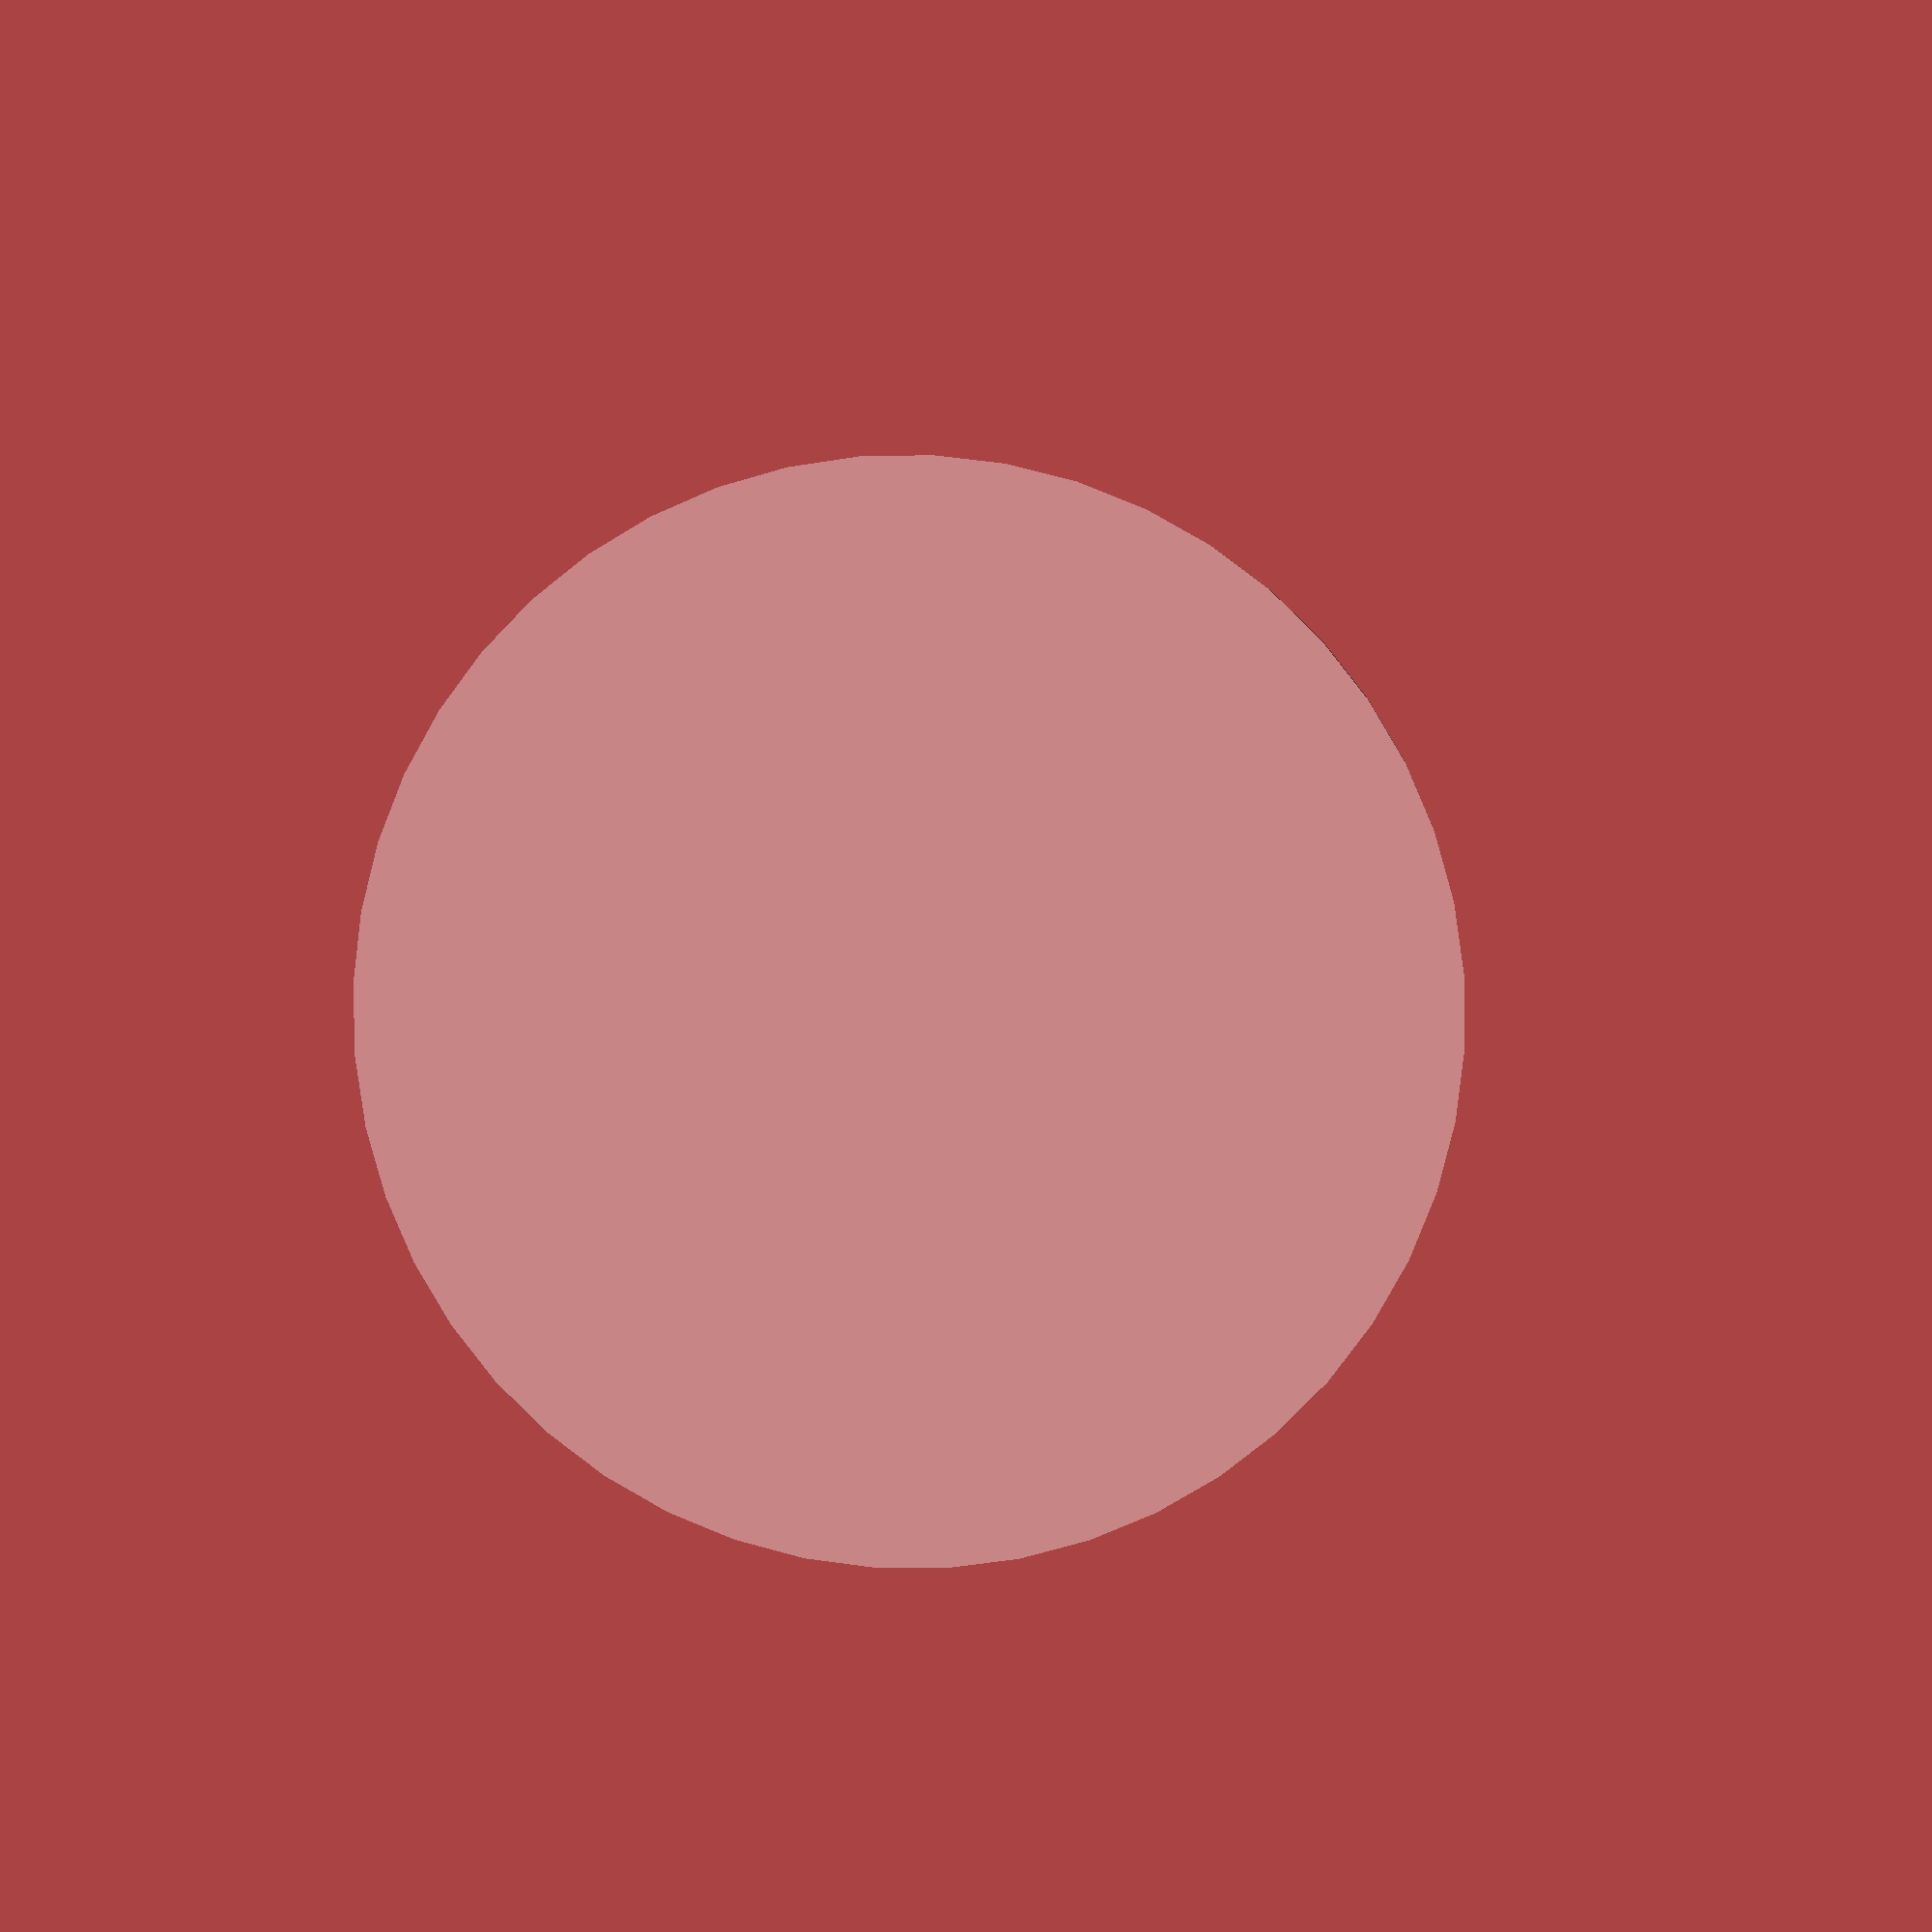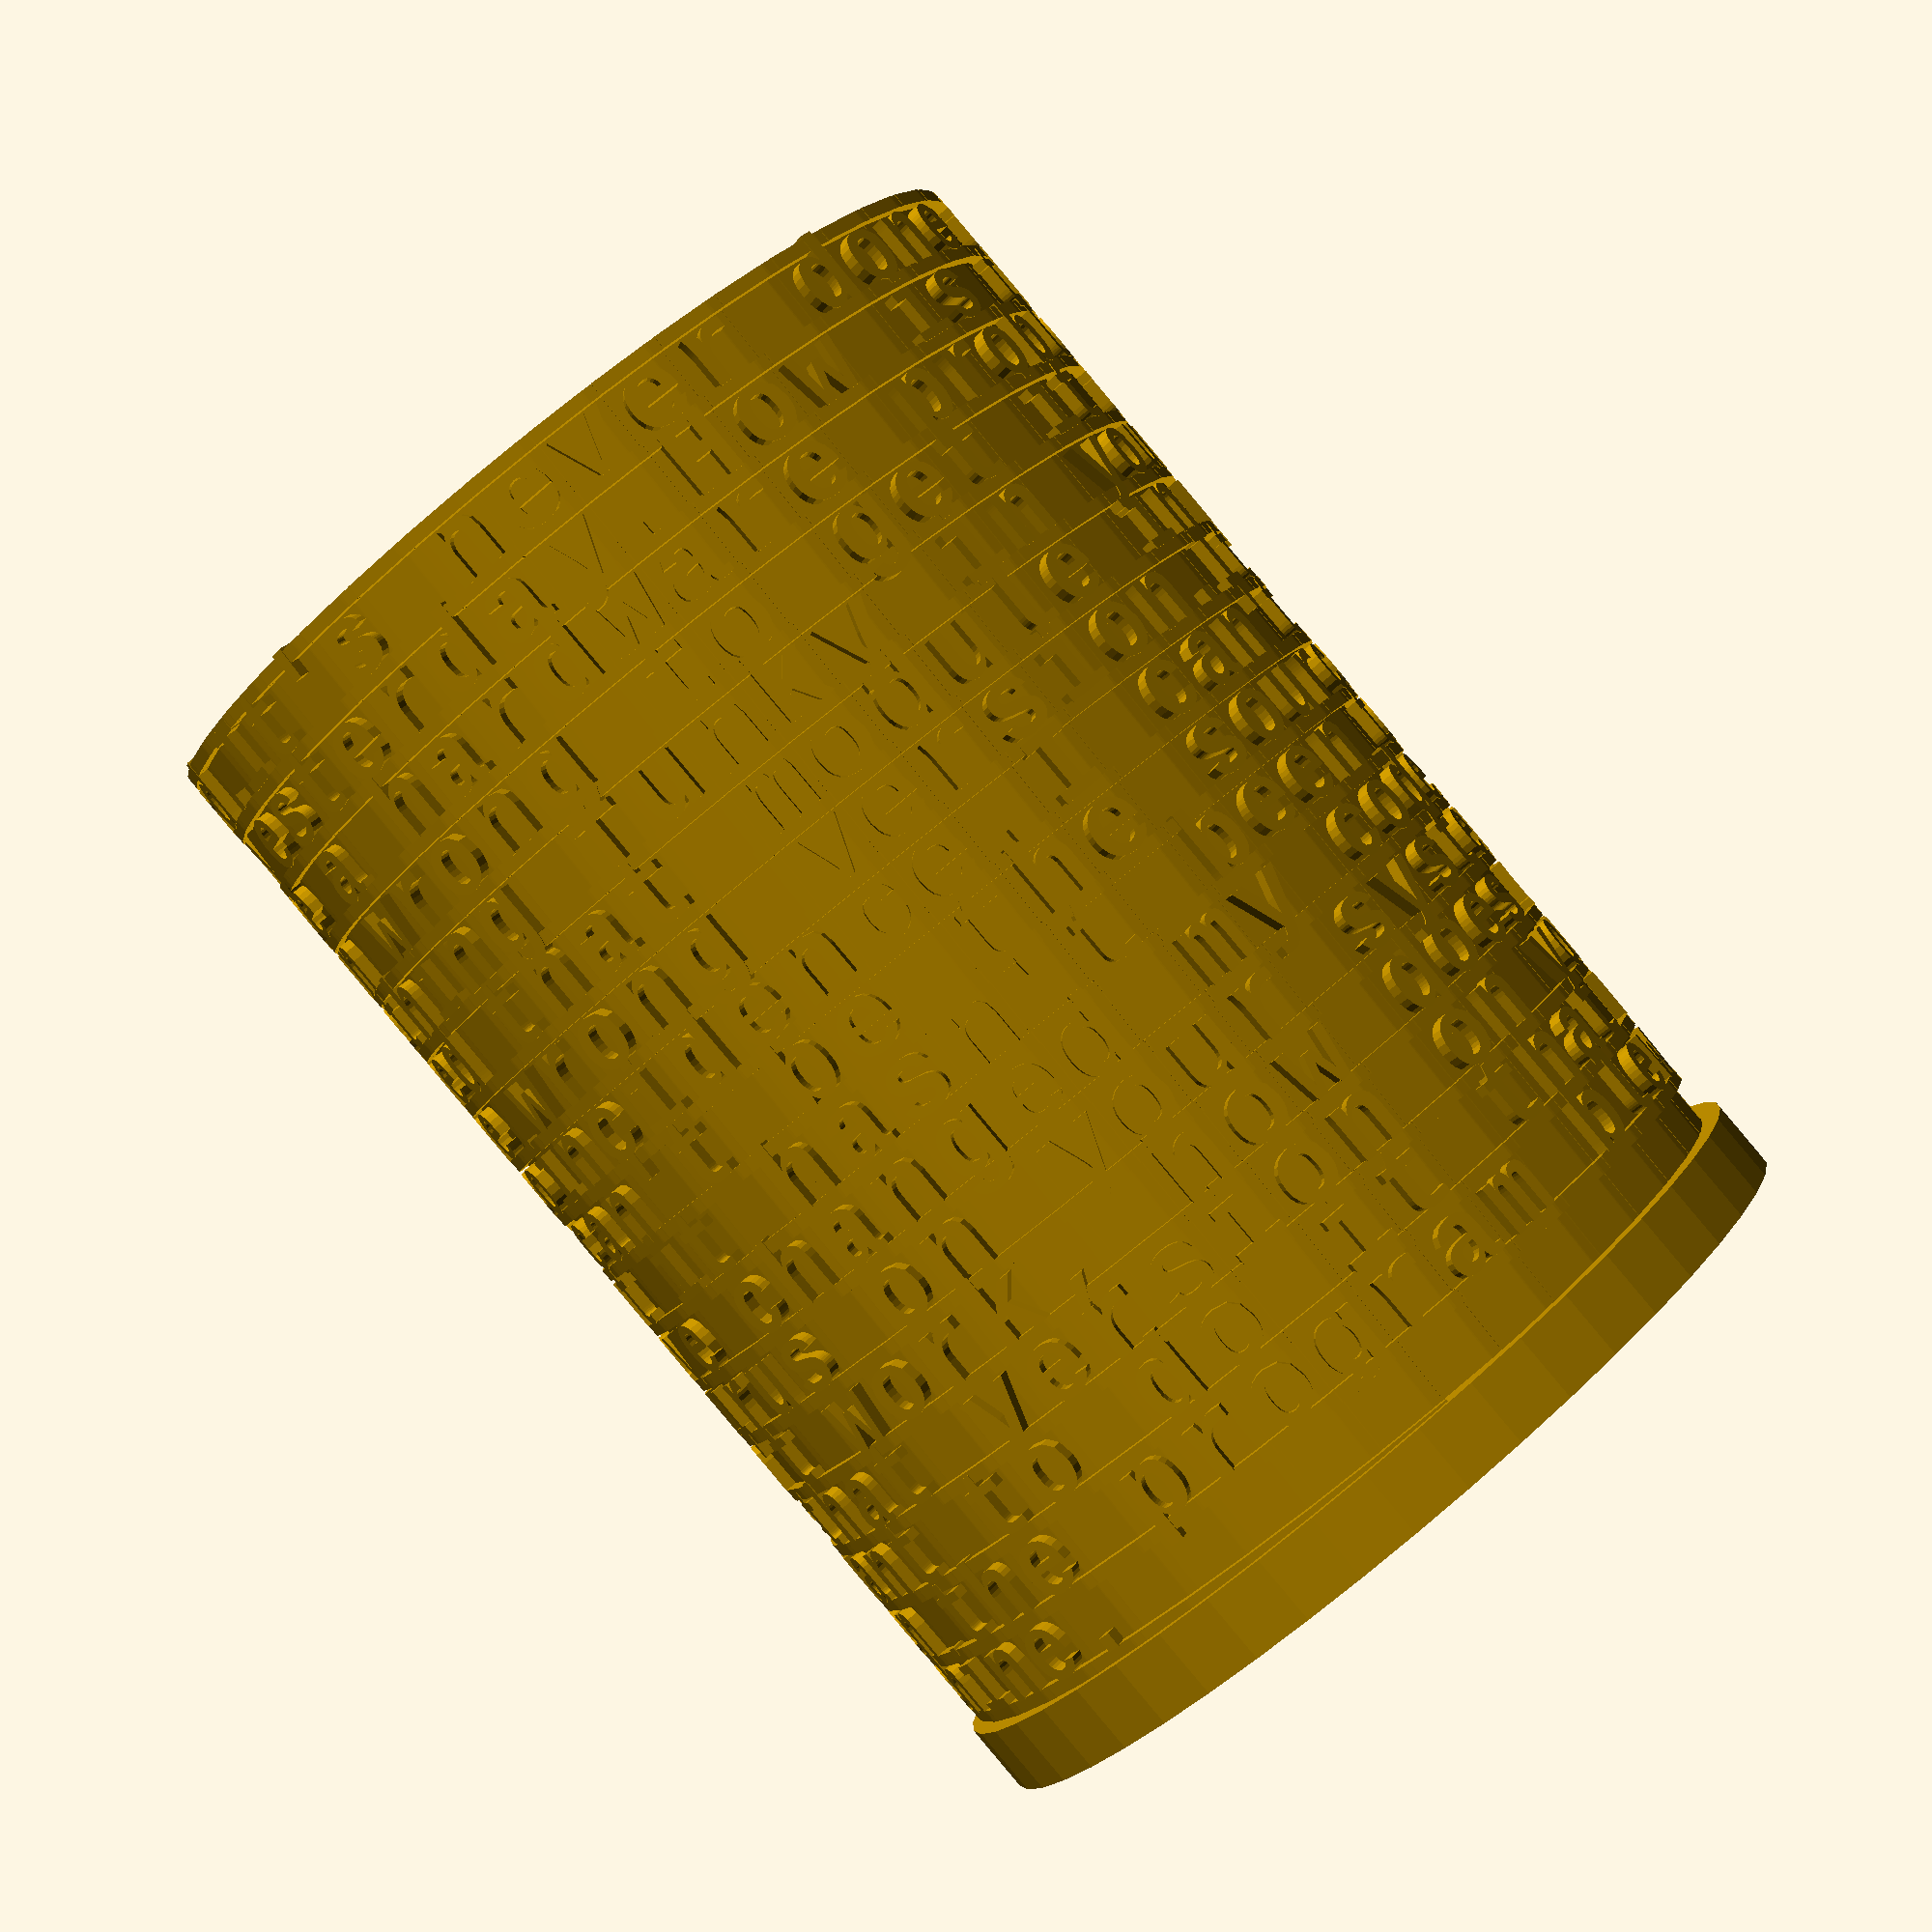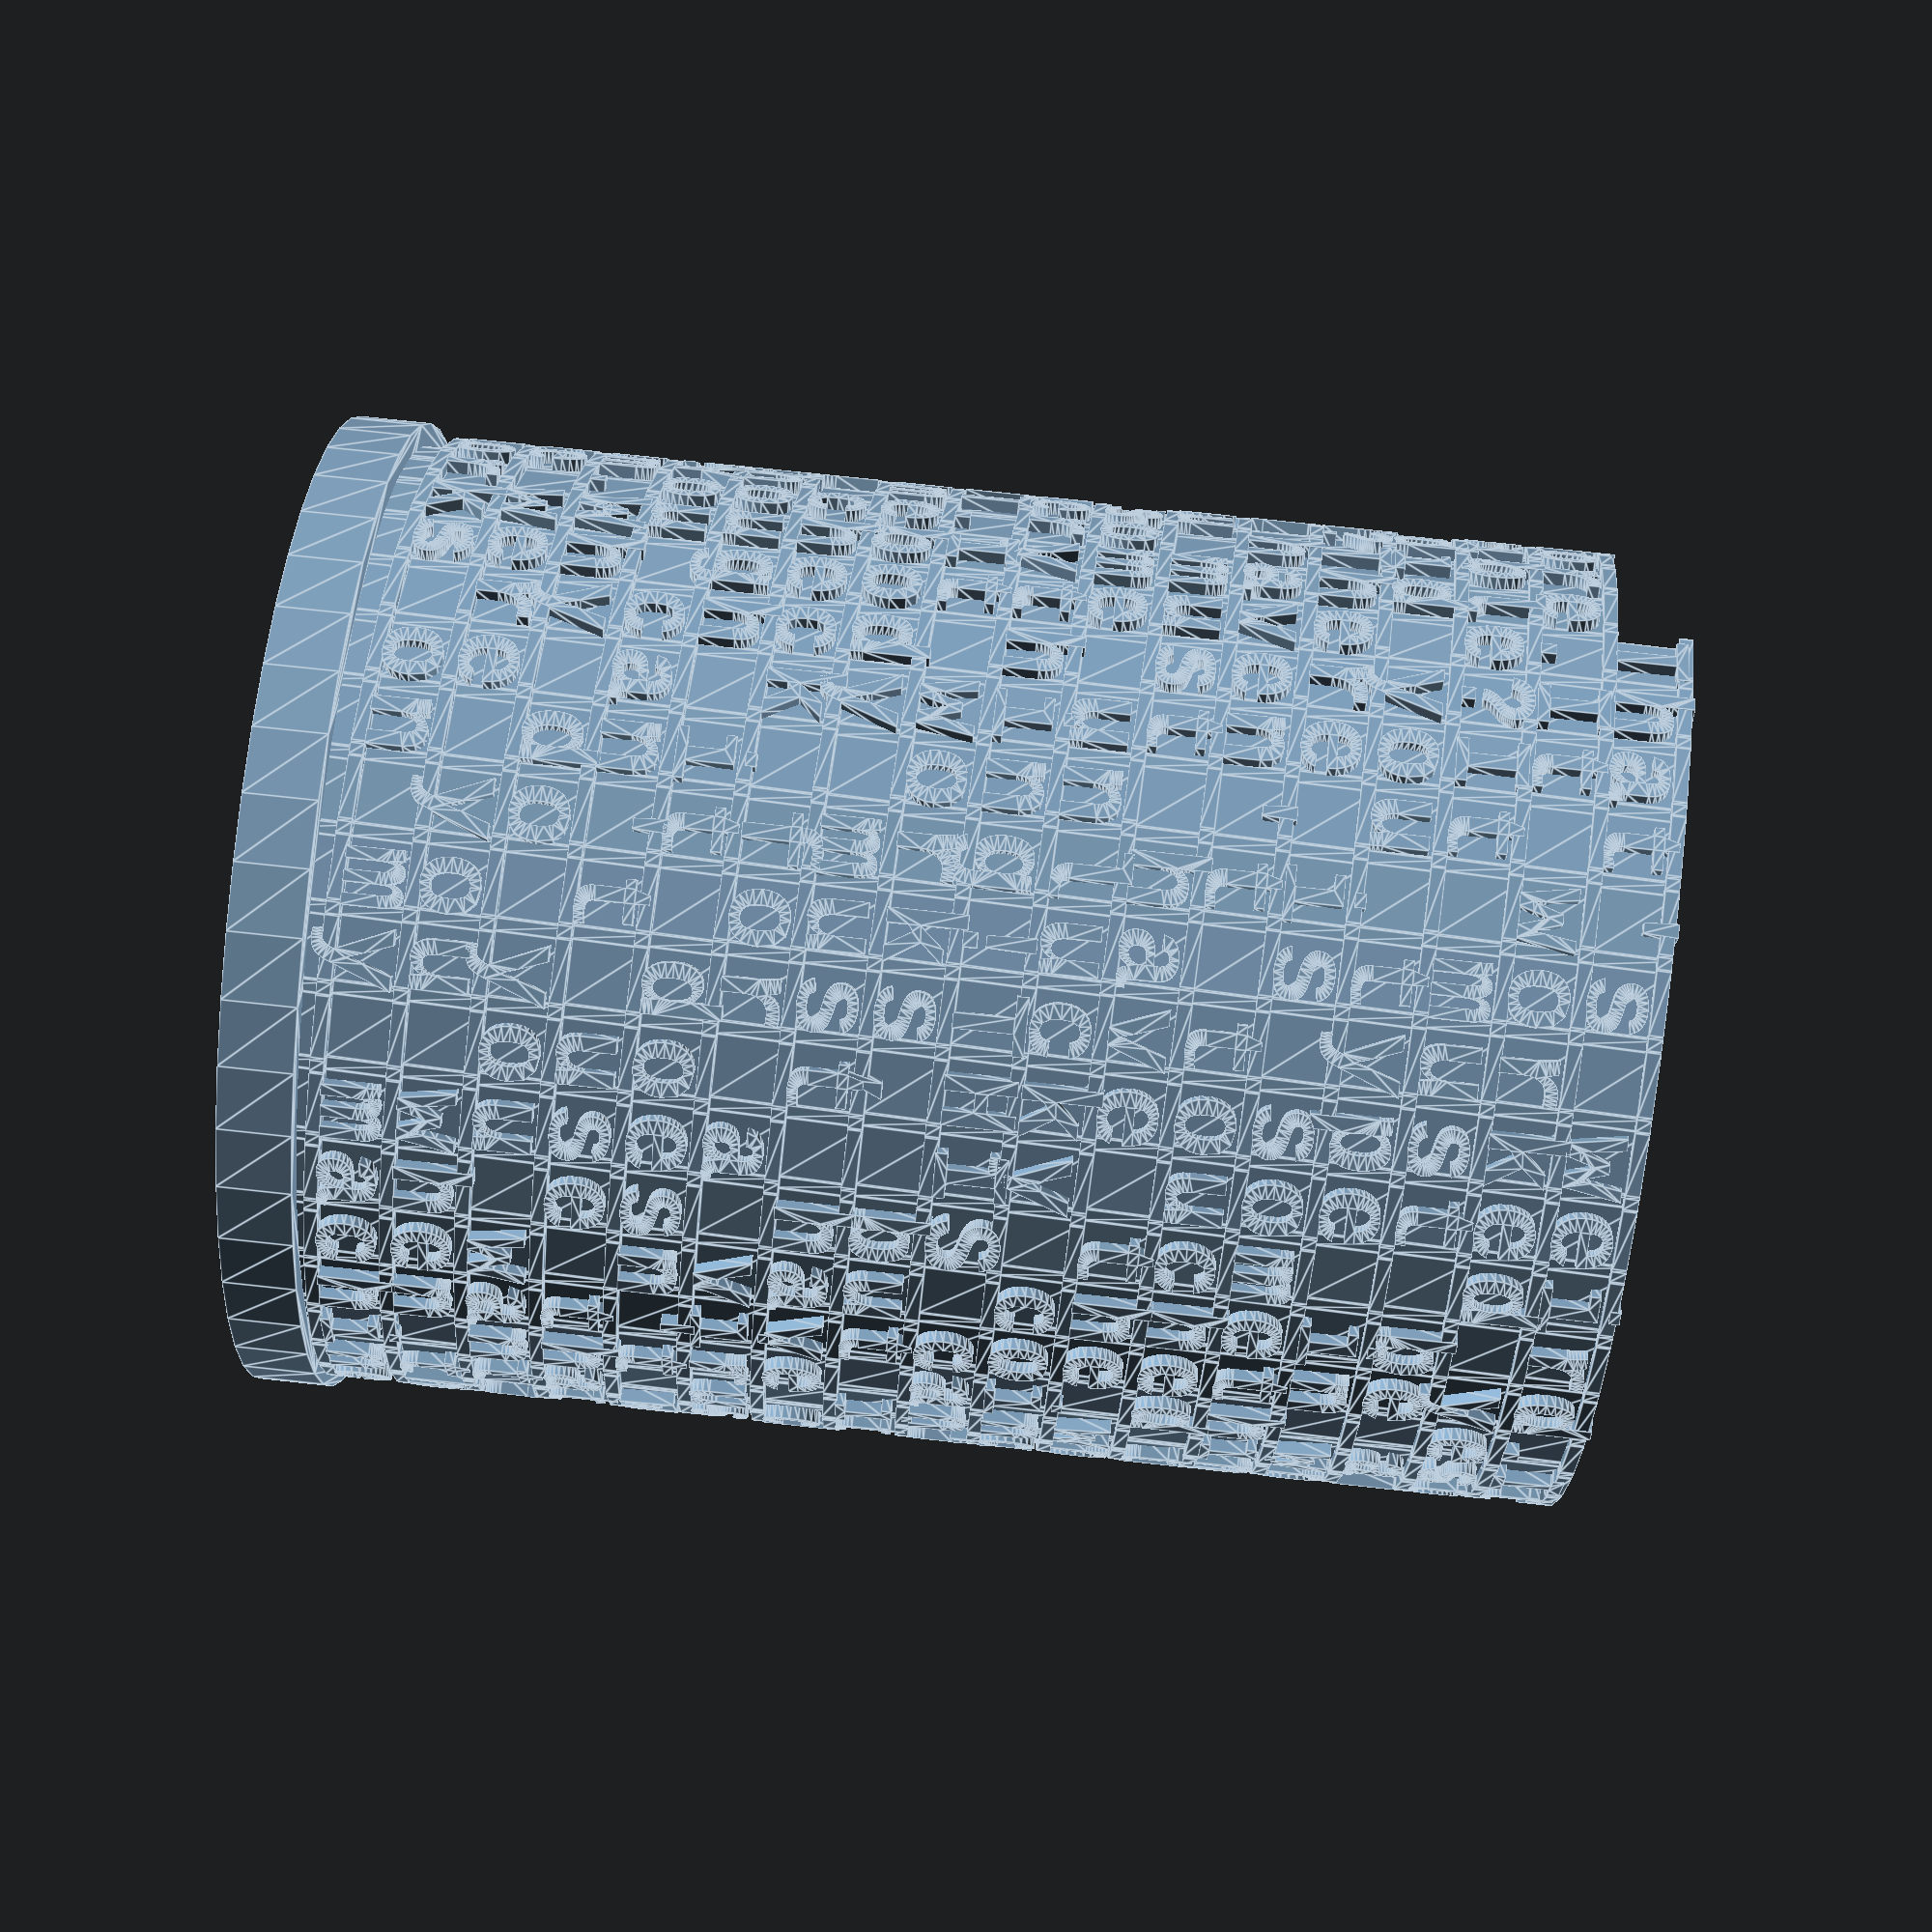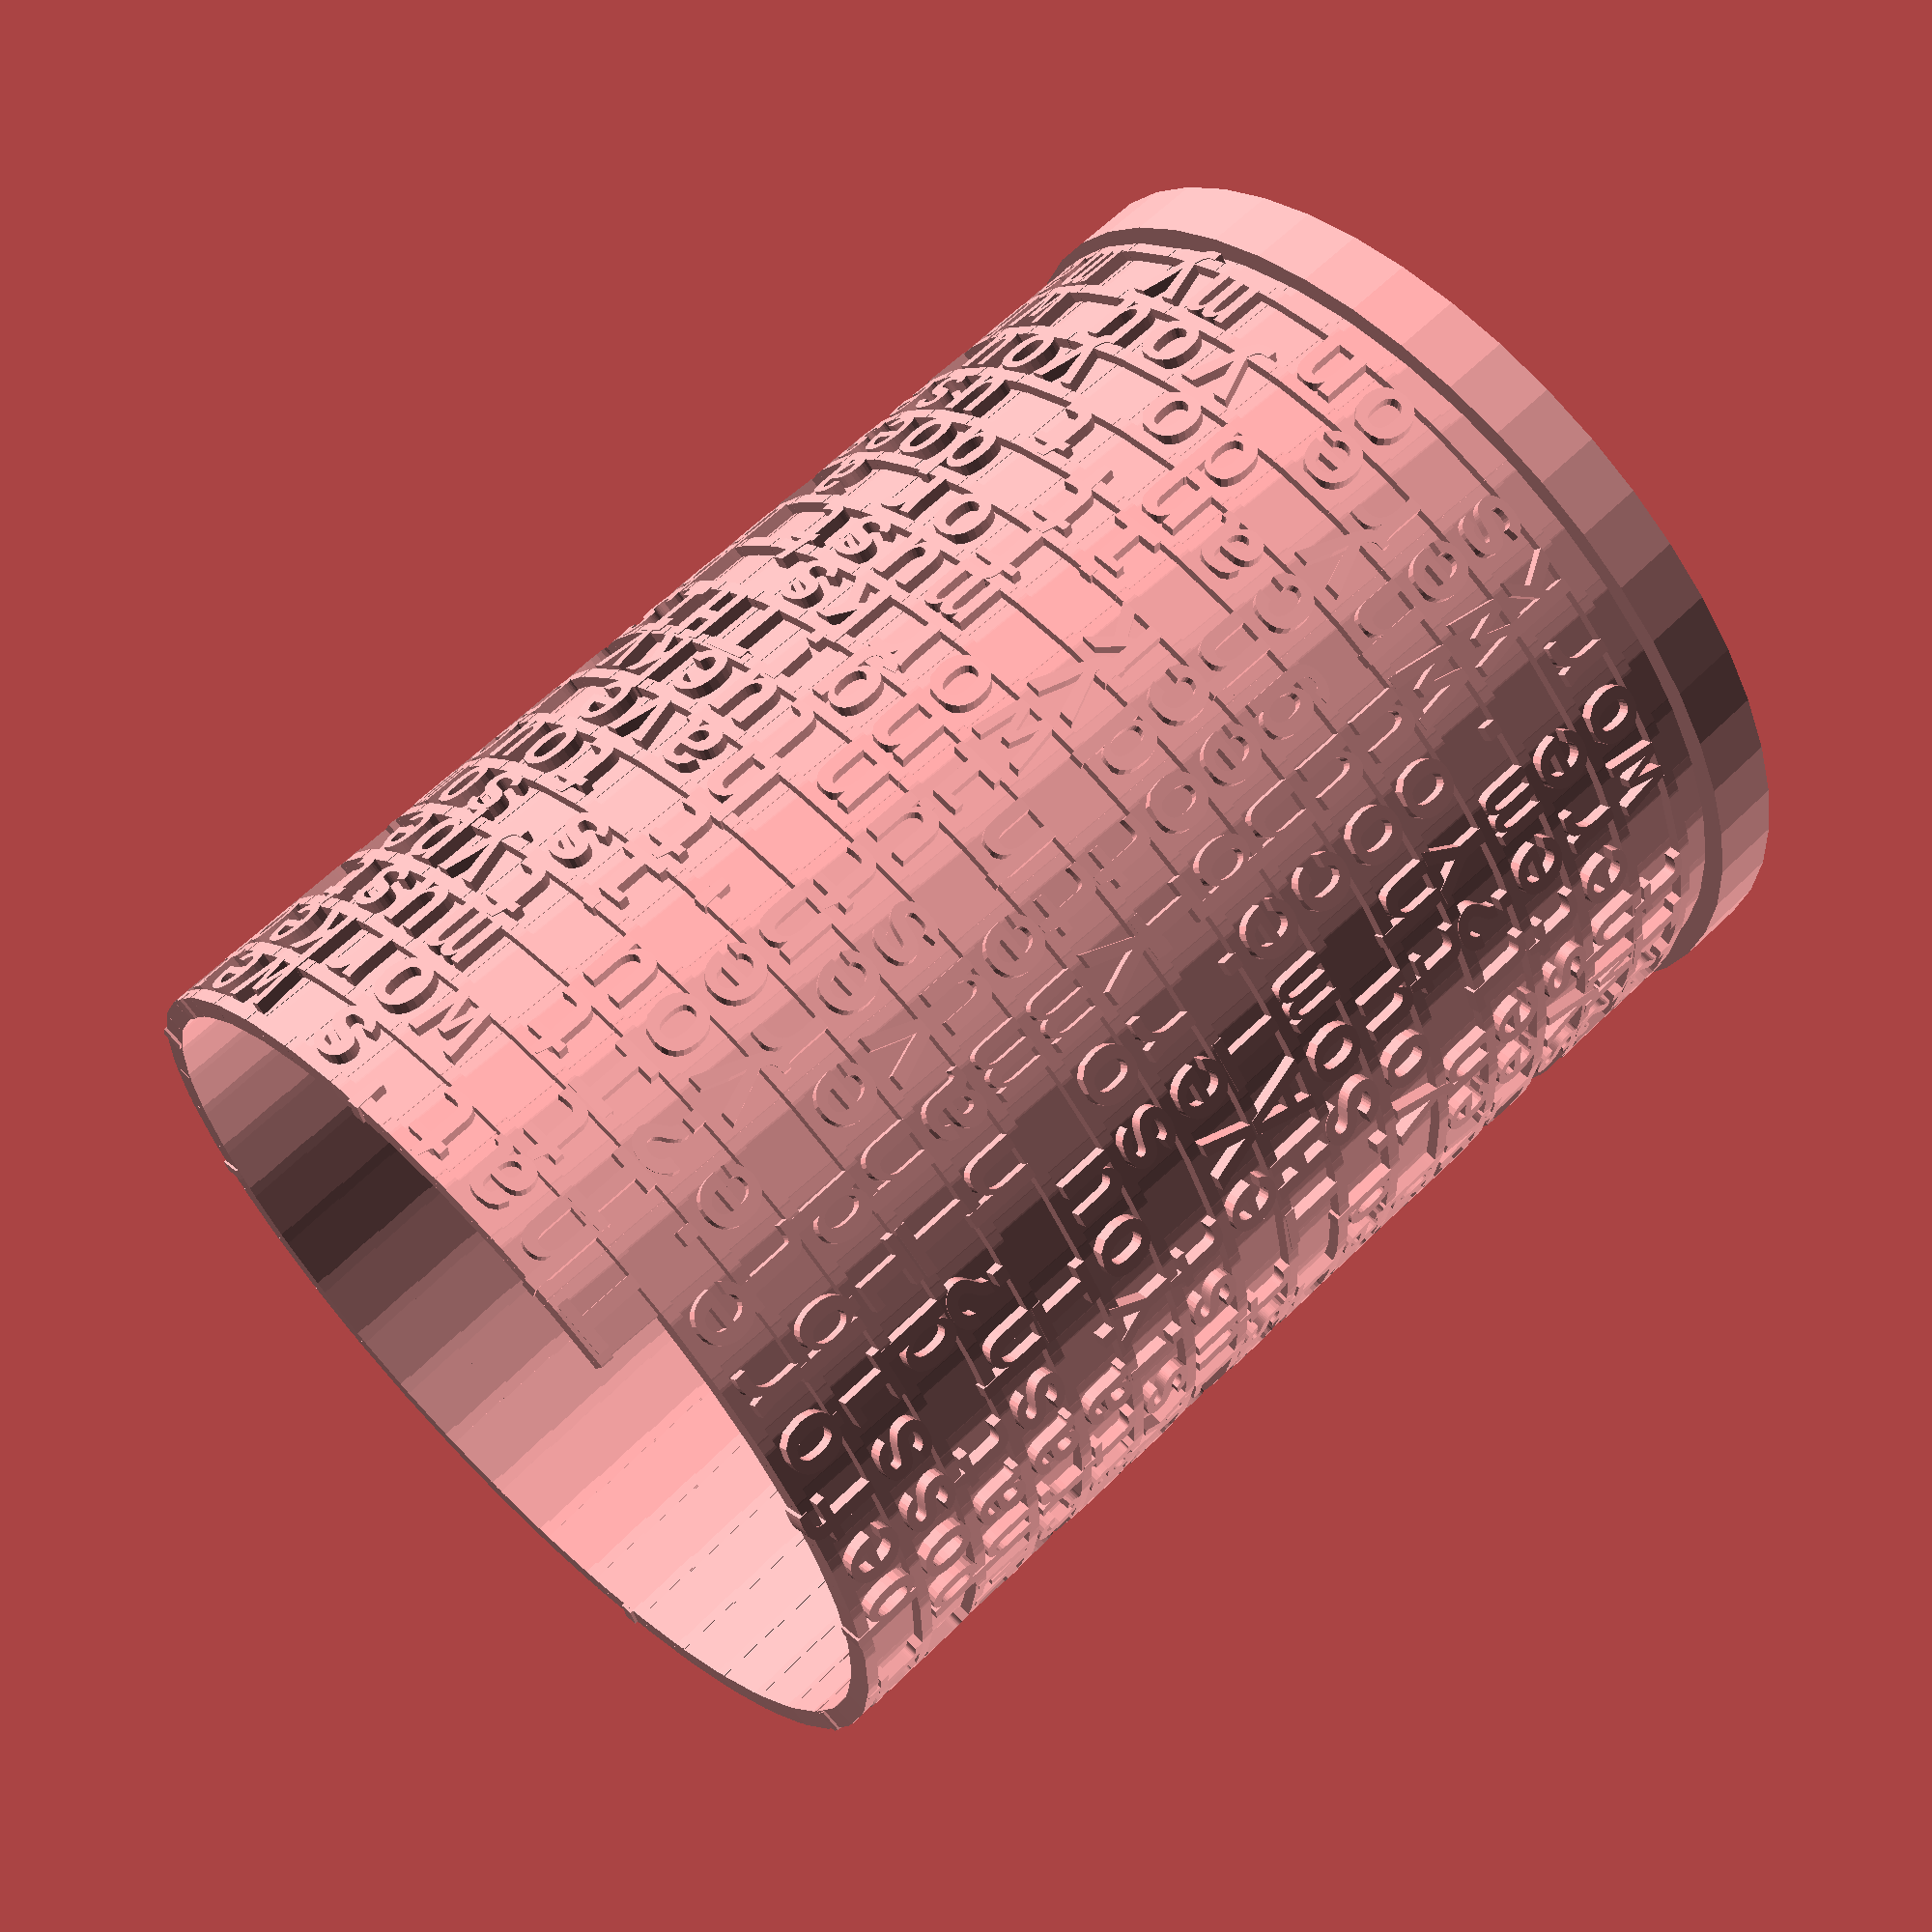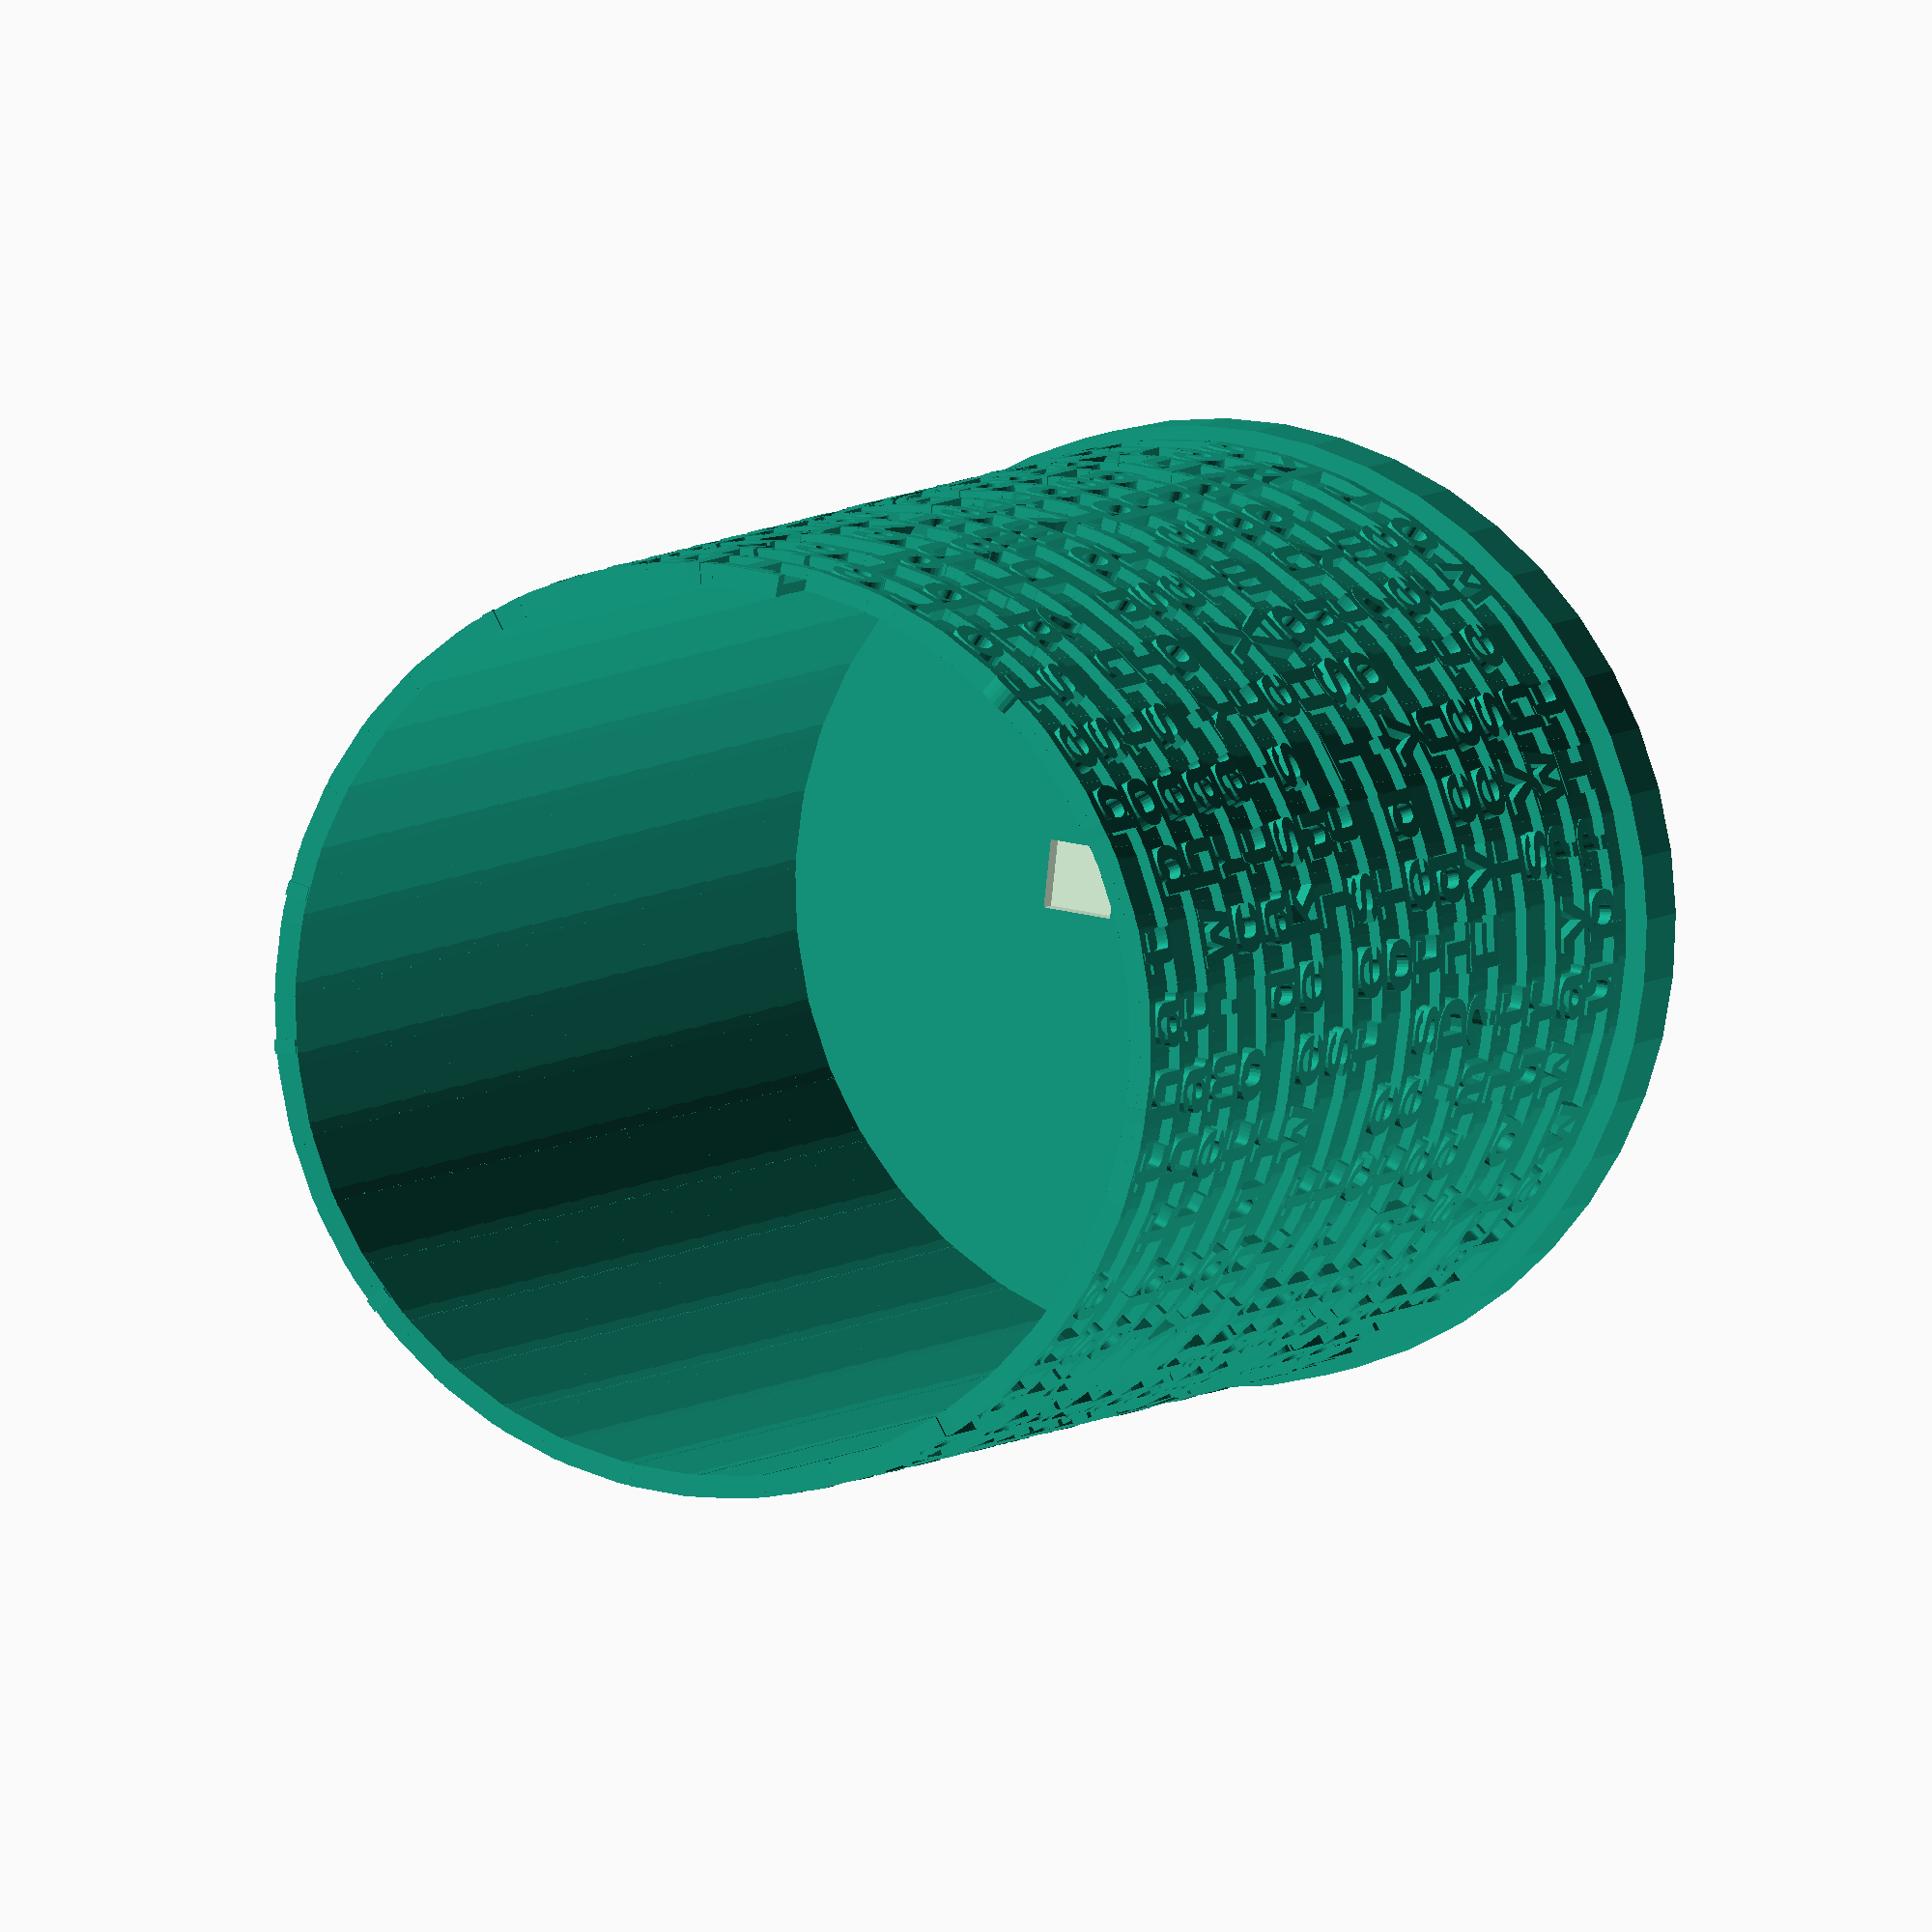
<openscad>
buttom_symbol = ";";

characters = "That's weird.It's never done that before.It worked yesterday.How is that possible?It must be a hardware problem.What did you type in wrong to get it to crash?There is something funky in your data.I haven't touched that module in weeks!You must have the wrong version.It's just some unlucky coincidence.I can't test everything!THIS can't be the source of THAT.It works, but it hasn't been tested.Somebody must have changed my code.Did you check for a virus on your system?Even though it doesn't work, how does it feel?You can't use that version on your system.Why do you want to do it that way?Where were you when the program blew up?It works on my machine.                                             ";

thickness = 2;

inner_wall = "YES";

function PI() = 3.14159;

// Given a `radius` and `angle`, draw an arc from zero degree to `angle` degree. The `angle` ranges from 0 to 90.
// Parameters: 
//     radius - the radius of arc
//     angle - the angle of arc
//     width - the width of arc
module a_quarter_arc(radius, angle, width = 1) {
    outer = radius + width;
    intersection() {
        difference() {
            offset(r = width) circle(radius, $fn=48); 
            circle(radius, $fn=48);
        }
        polygon([[0, 0], [outer, 0], [outer, outer * sin(angle)], [outer * cos(angle), outer * sin(angle)]]);
    }
}

// Given a `radius` and `angle`, draw an arc from zero degree to `angle` degree. The `angle` ranges from 0 to 360.
// Parameters: 
//     radius - the radius of arc
//     angle - the angle of arc
//     width - the width of arc
module arc(radius, angles, width = 1) {
    angle_from = angles[0];
    angle_to = angles[1];
    angle_difference = angle_to - angle_from;
    outer = radius + width;
    rotate(angle_from)
        if(angle_difference <= 90) {
            a_quarter_arc(radius, angle_difference, width);
        } else if(angle_difference > 90 && angle_difference <= 180) {
            arc(radius, [0, 90], width);
            rotate(90) a_quarter_arc(radius, angle_difference - 90, width);
        } else if(angle_difference > 180 && angle_difference <= 270) {
            arc(radius, [0, 180], width);
            rotate(180) a_quarter_arc(radius, angle_difference - 180, width);
        } else if(angle_difference > 270 && angle_difference <= 360) {
            arc(radius, [0, 270], width);
            rotate(270) a_quarter_arc(radius, angle_difference - 270, width);
       }
}

// Create a 3D character around a cylinder. The `radius` and `arc_angle` determine the font size of the character. 
// Parameters: 
//     character - 3D character you want to create
//     arc_angle - angle which the character go across
//     radius - the cylinder radius
//     font - the character font
//     thickness - the character thickness
//     font_factor - use this parameter to scale the calculated font if necessary
module cylinder_character(character, arc_angle, radius, font = "Courier New:style=Bold", thickness = 1, font_factor = 1) {
    half_arc_angle = arc_angle / 2;
    font_size = 2 * radius * sin(half_arc_angle) * font_factor;

    rotate([0, 0, -half_arc_angle]) intersection() {
       translate([0, 0, -font_size / 5]) 
             linear_extrude(font_size * 1.5) 
                 arc(radius, [0, arc_angle], thickness);
    
       rotate([90, 0, 90 + half_arc_angle]) 
            linear_extrude(radius + thickness) 
                text(character, font = font, size = font_size, halign = "center");
    }
} 


// It has the same visual effect as `cylinder_character`, but each character is created by the `text` module. Use this module if your `arc_angle` is small enough and you want to render a model quickly. 
// Parameters: 
//     character - 3D character you want to create
//     arc_angle - angle which the character go across
//     radius - the cylinder radius
//     font - the character font
//     thickness - the character thickness
//     font_factor - use this parameter to scale the calculated font if necessary
module fake_cylinder_character(character, arc_angle, radius, font = "Courier New:style=Bold", thickness = 1, font_factor = 1) {
    half_arc_angle = arc_angle / 2;
    font_size = 2 * radius * sin(half_arc_angle) * font_factor;

    translate([radius, 0, 0]) rotate([90, 0, 90]) 
        linear_extrude(thickness) 
            text(character, font = font, size = font_size, halign = "center");
} 

// Create a chain text around a cylinder.
// Parameters: 
//     text - the text you want to create
//     radius - the cylinder radius
//     thickness - the character thickness
module chain_text(text, radius, thickness = 1) {
    arc_angle = 360 / len(text);

    for(i = [0 : len(text) - 1]) {
        rotate([0, 0, i * arc_angle]) 
            cylinder_character(text[i], arc_angle, radius, thickness = thickness);
    }
}

// Create a chain text around a cylinder for Chinese characters. It uses the font "微軟正黑體".
// Parameters: 
//     text - the text you want to create
//     radius - the cylinder radius
//     thickness - the character thickness
module chain_text_chinese(text, radius, thickness = 1) {
    arc_angle = 360 / len(text);

    for(i = [0 : len(text) - 1]) {
        rotate([0, 0, i * arc_angle]) 
            cylinder_character(text[i], arc_angle, radius, "微軟正黑體", thickness, 0.85);
    }
}

// Create a character tower. If you want to print it easily, set the `inner_wall` parameter to `"YES"`. It will add an inner wall with the thickness of the half `thickness` value.
// Parameters: 
//     symbol - the bottom symbol
//     characters - the characters around the tower
//     thickness - the character thickness
//     inner_wall - `"YES"` will add an inner wall with the thickness of the half `thickness` value.
module tower_of_characters(symbol, characters, thickness = 1, inner_wall = "NO") {
    radius = 40;
    
    characters_of_a_circle = 40;
    arc_angle = 360 / characters_of_a_circle;
    
    half_arc_angle = arc_angle / 2;
    font_size = 2 * radius * sin(half_arc_angle);
    z_desc = font_size / characters_of_a_circle;
	
	len_of_characters = len(characters);

    // characters
	
	for(i = [0 : len_of_characters - 1]) {
		translate([0, 0, -z_desc * i])
			rotate([0, 0, i * arc_angle]) 
				fake_cylinder_character(characters[i], arc_angle, radius, thickness = thickness, font_factor = 1.05);
				
		translate([0, 0, font_size - 1 -z_desc * i])
			rotate([-1.5, 0, i * arc_angle - half_arc_angle])
				linear_extrude(1.2) 
					arc(radius, [0, arc_angle], thickness);

		if(inner_wall == "YES") {                    
			translate([0, 0, 0.2 - z_desc * i])
				rotate([-1.5, 0, i * arc_angle - half_arc_angle])
					linear_extrude(font_size) 
						arc(radius, [0, arc_angle], thickness / 2);
		}
	} 
    
    // bottom
    
    difference() {
        translate([0, 0, -z_desc * len_of_characters]) 
            linear_extrude(font_size) 
                circle(radius + thickness * 1.5, $fn=48);
            
        translate([0, 0, -z_desc * len_of_characters + font_size * 3 / 4]) 
            linear_extrude(font_size) 
			    text(symbol, font = "Courier New:style=Bold", size = font_size * 5, halign = "center", valign = "center");
    }
}

// Create a character tower for chinese. It uses the font "微軟正黑體". If you want to print it easily, set the `inner_wall` parameter to `"YES"`. It will add an inner wall with the thickness of the half `thickness` value.
// Parameters: 
//     symbol - the bottom symbol
//     characters - the characters around the tower
//     thickness - the character thickness
//     inner_wall - `"YES"` will add an inner wall with the thickness of the half `thickness` value.
// Create a character tower for chinese. It uses the font "微軟正黑體". If you want to print it easily, set the `inner_wall` parameter to `"YES"`. It will add an inner wall with the thickness of the half `thickness` value.
// Parameters: 
//     symbol - the bottom symbol
//     characters - the characters around the tower
//     thickness - the character thickness
//     inner_wall - `"YES"` will add an inner wall with the thickness of the half `thickness` value.
module tower_of_chinese_characters(symbol, characters, thickness = 1, inner_wall = "NO") {
    radius = 40;
    
    characters_of_a_circle = 30;
	arc_angle = 360 / characters_of_a_circle;
    
    half_arc_angle = arc_angle / 2;
    font_size = 2 * radius * sin(half_arc_angle);
    z_desc = font_size / characters_of_a_circle;


    // characters
    
    for(i = [0 : len(characters) - 1]) {
        translate([0, 0, -z_desc * i])
            rotate([0, 0, i * arc_angle]) 
                fake_cylinder_character(characters[i], arc_angle, radius, font = "微軟正黑體", thickness = thickness, font_factor = 0.75);
                
        translate([0, 0, font_size - 1 -z_desc * i])
            rotate([-2, 0, i * arc_angle - half_arc_angle])
                linear_extrude(1.2) 
                    arc(radius, [0, arc_angle], thickness);

        if(inner_wall == "YES") {                    
            translate([0, 0, 0.2 - z_desc * i])
                rotate([-2, 0, i * arc_angle - half_arc_angle])
                    linear_extrude(font_size) 
                        arc(radius, [0, arc_angle], thickness / 2);
        }
    } 
    
    // bottom
  
    difference() {
        translate([0, 0, -z_desc * len(characters)]) 
            linear_extrude(font_size) 
                circle(radius + thickness * 1.5, $fn=48);
            
        translate([0, 0, -z_desc * len(characters) + font_size * 3 / 4]) 
            linear_extrude(font_size) 
			    text(symbol, font = "微軟正黑體", size = font_size * 5, halign = "center", valign = "center");
    }
}


tower_of_characters(buttom_symbol, characters, thickness, inner_wall = inner_wall);

</openscad>
<views>
elev=356.2 azim=304.5 roll=184.7 proj=p view=wireframe
elev=90.6 azim=265.2 roll=40.1 proj=p view=wireframe
elev=286.1 azim=302.0 roll=276.2 proj=p view=edges
elev=297.7 azim=292.4 roll=45.2 proj=p view=wireframe
elev=353.6 azim=276.5 roll=24.2 proj=o view=wireframe
</views>
